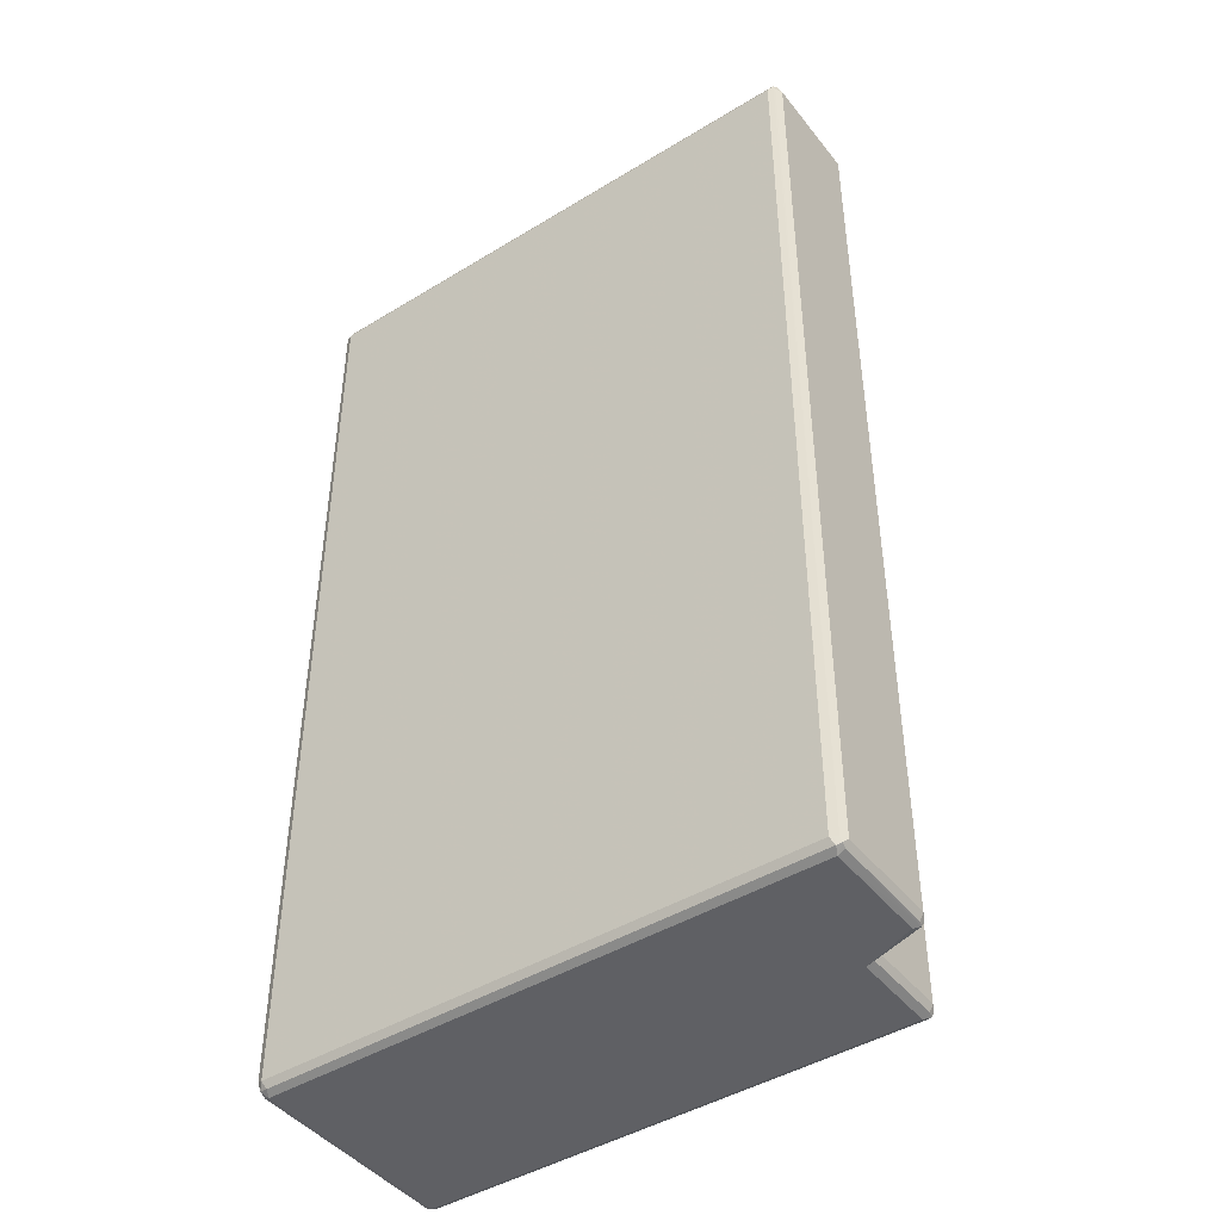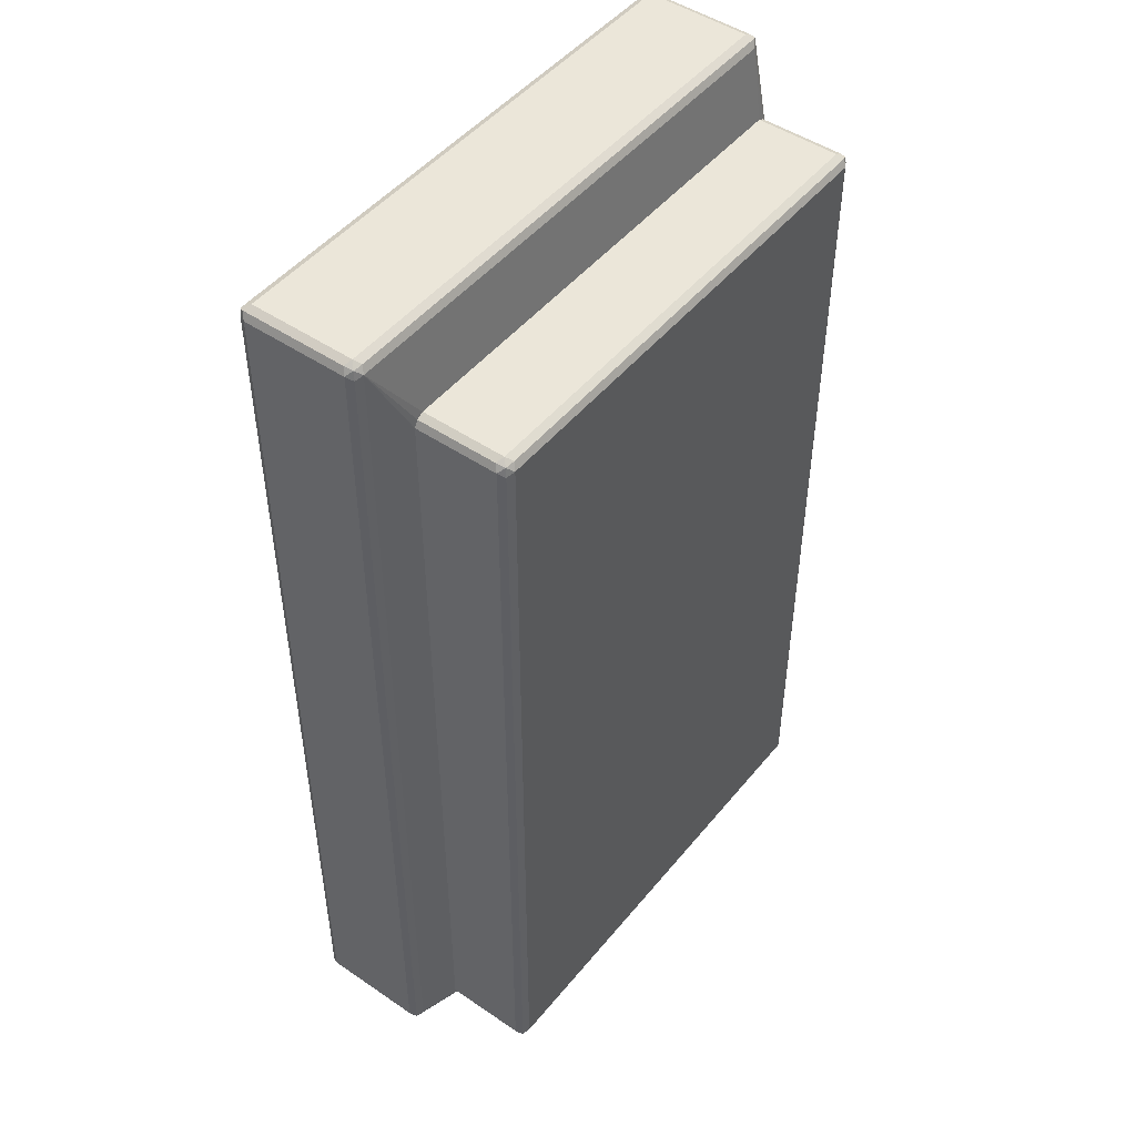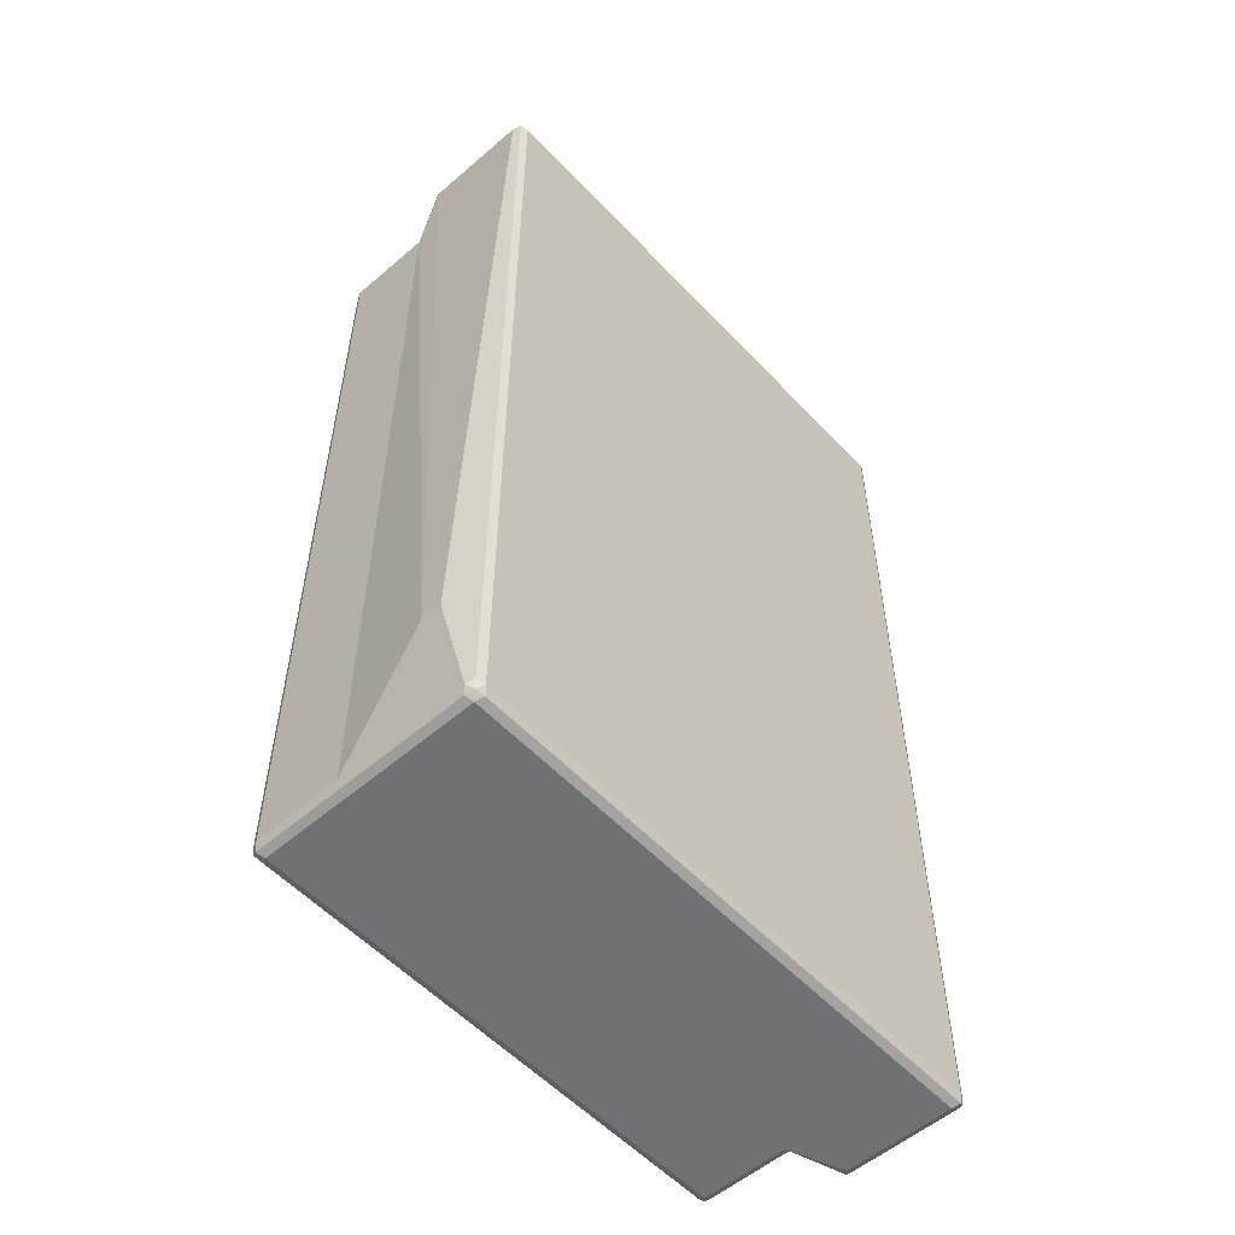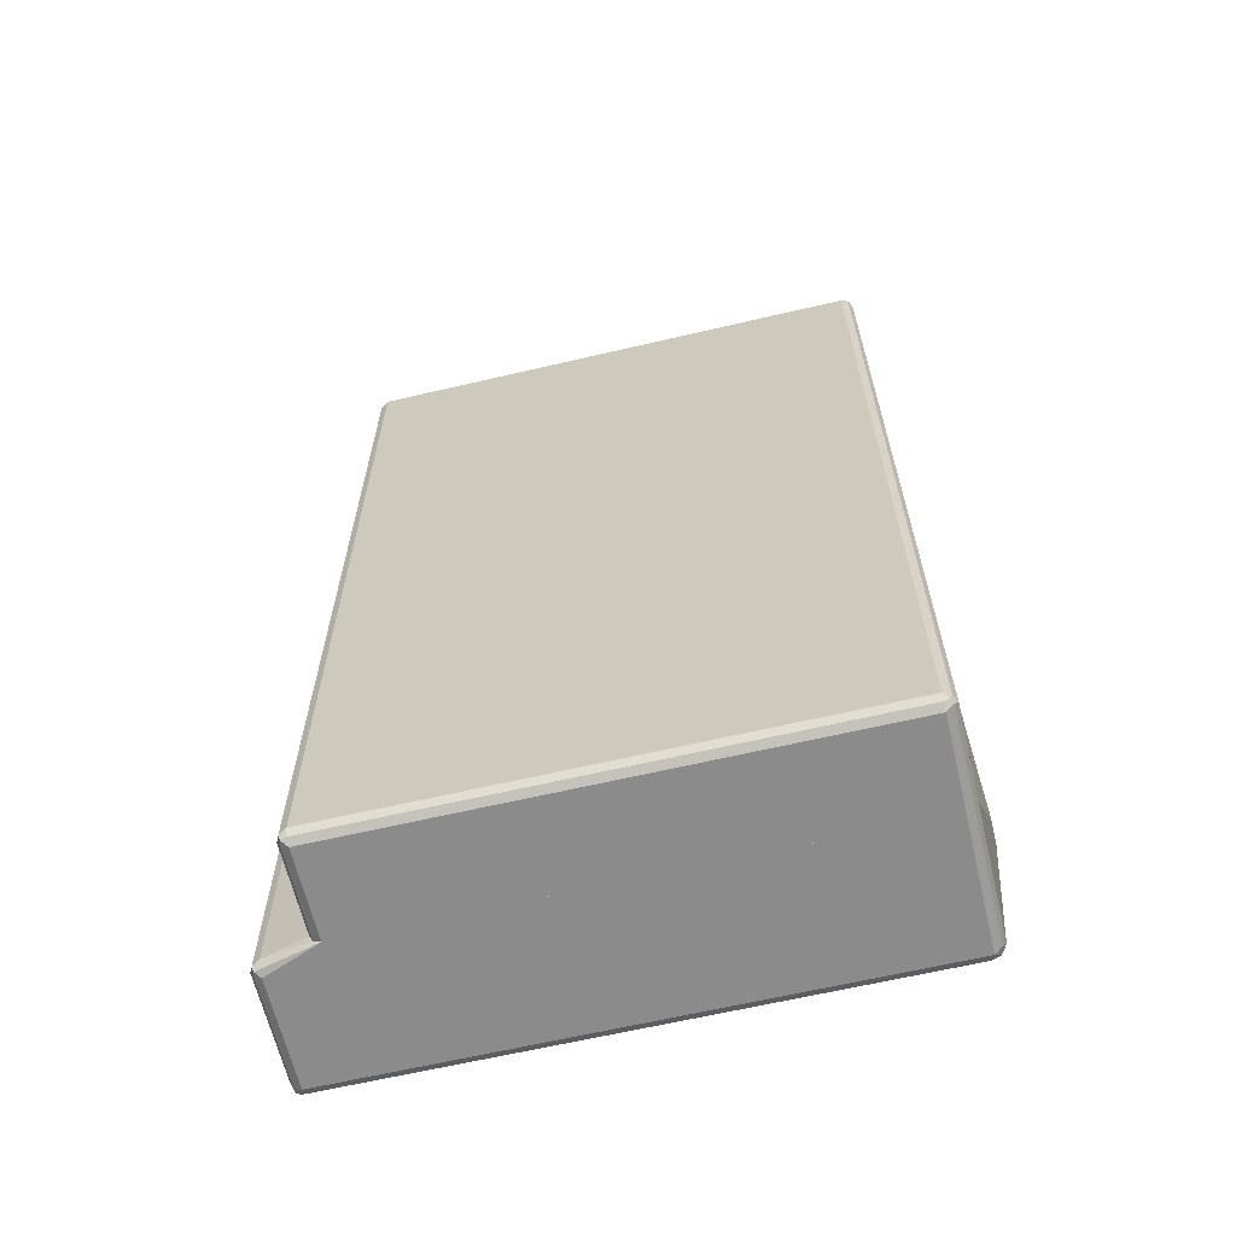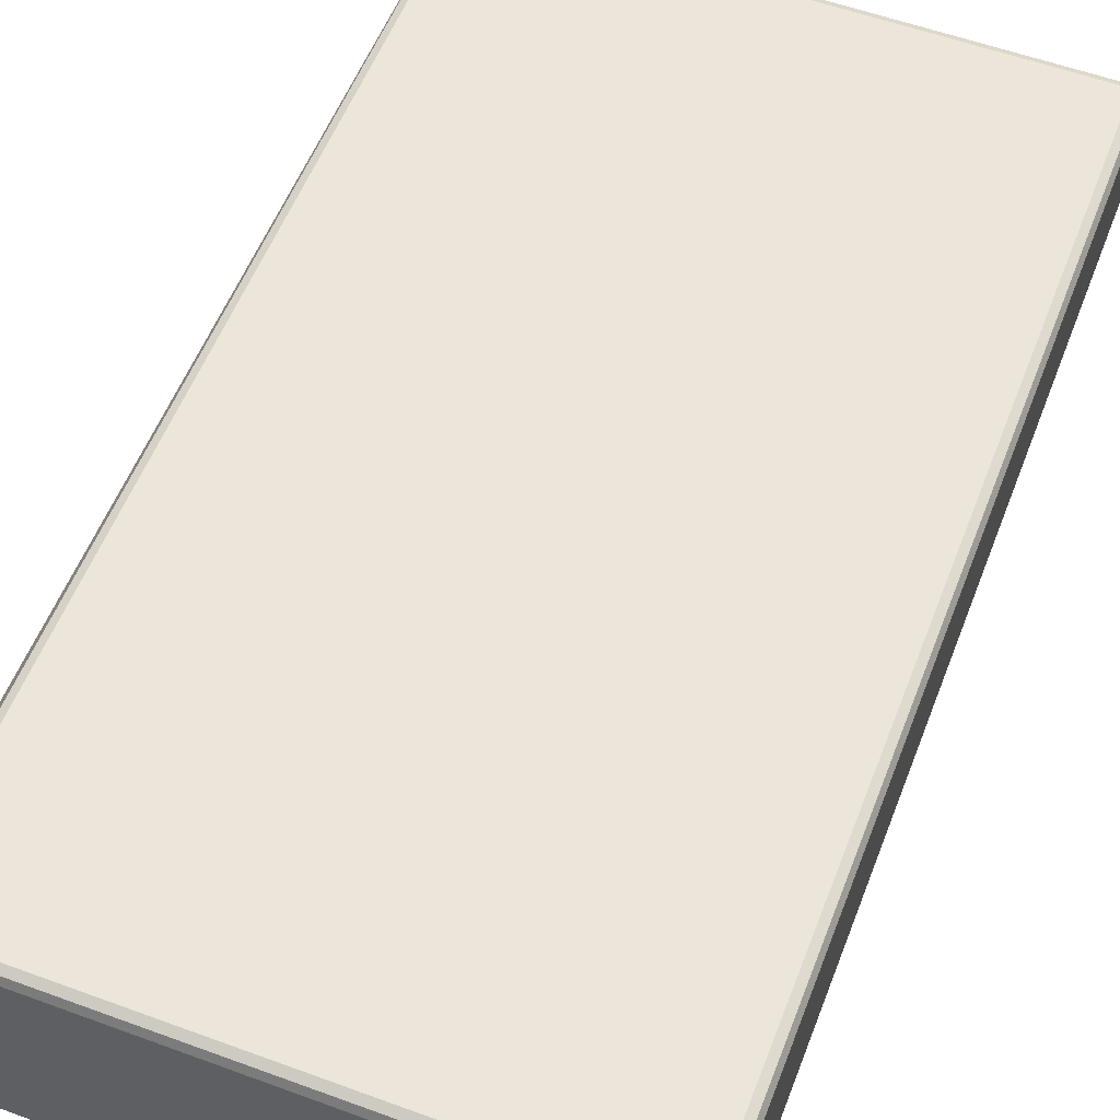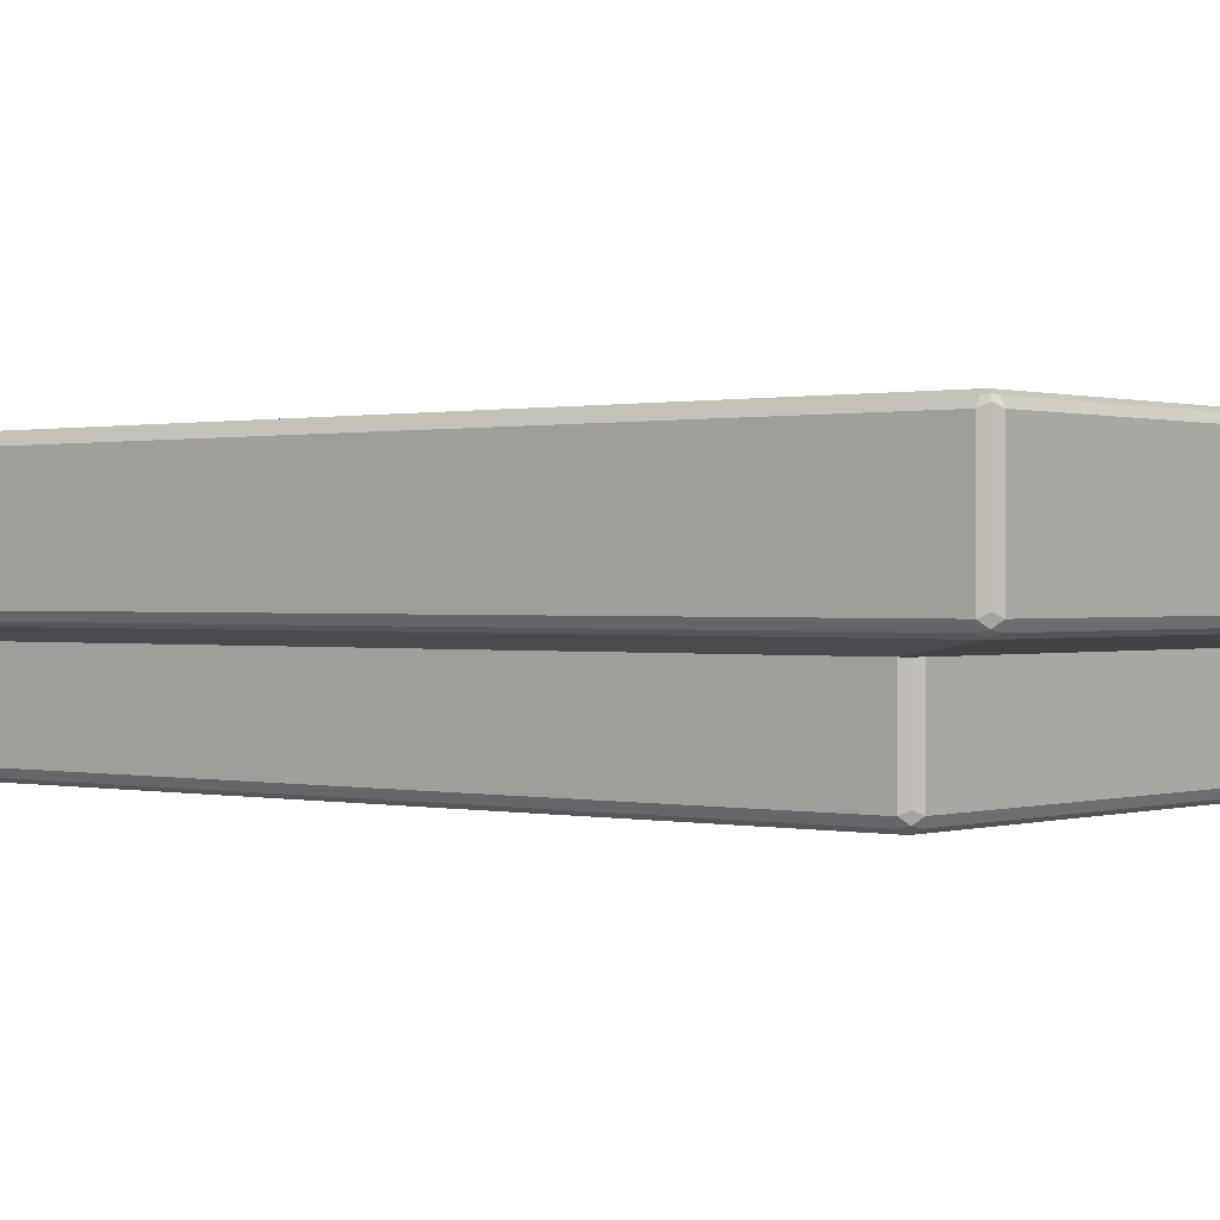
<metadata>
{"format":"obj","ext":"obj","renderer":"f3d","projection":"perspective","resolution":1024,"background":"white","views":[{"elev":-44.4,"azim":35.5,"up":"+Y"},{"elev":48.2,"azim":127.3,"up":"+Y"},{"elev":-55.2,"azim":-47.8,"up":"+Y"},{"elev":-63.9,"azim":-166.7,"up":"+Y"},{"elev":56.1,"azim":21.0,"up":"+Z"},{"elev":0.5,"azim":129.7,"up":"+Z"}]}
</metadata>
<code>
v 0.3985 0.6701 -0.1811
v 0.3924 0.664 -0.1932
v 0.3894 0.6792 -0.1902
v 0.3924 0.6822 -0.1751
v 0.3985 0.6701 -0.03632
v 0.3985 -0.815 -0.1811
v 0.3804 0.6701 -0.1992
v 0.3924 -0.821 -0.1932
v 0.3743 0.6822 -0.1932
v 0.3804 0.6883 -0.1811
v 0.3924 0.6822 -0.03632
v 0.3985 -0.815 -0.03632
v 0.3924 -0.8271 -0.1811
v -0.4528 0.6701 -0.1992
v 0.3804 -0.815 -0.1992
v 0.3894 -0.8286 -0.1902
v -0.4589 0.6822 -0.1932
v 0.3804 0.6883 -0.03632
v -0.4528 0.6883 -0.1811
v 0.3924 -0.8271 -0.03632
v 0.3804 -0.8332 -0.1811
v -0.4649 0.6701 -0.1932
v -0.4528 -0.815 -0.1992
v 0.3804 -0.8271 -0.1932
v -0.4618 -0.8241 -0.1947
v -0.4663 0.6792 -0.1902
v -0.4528 0.6883 -0.03632
v -0.4649 0.6822 -0.1811
v 0.3804 -0.8332 -0.03632
v -0.4528 -0.8332 -0.1811
v -0.4709 0.6701 -0.1811
v -0.4649 -0.815 -0.1932
v -0.4528 -0.8271 -0.1932
v -0.4649 -0.8271 -0.1872
v -0.4649 0.6822 -0.03632
v -0.4528 -0.8332 -0.03632
v -0.4709 0.6701 -0.03632
v -0.4709 -0.815 -0.1811
v -0.4649 -0.8271 -0.03632
v -0.4709 -0.815 -0.03632
v 0.4891 0.8149 1.06e-06
v 0.4829 0.8089 -0.01206
v 0.48 0.8241 -0.009038
v 0.4829 0.827 0.006042
v 0.4891 0.8149 0.1811
v 0.4891 -0.8149 1.06e-06
v 0.4709 0.8149 -0.0181
v 0.4829 -0.821 -0.01206
v 0.4648 0.827 -0.01206
v 0.4709 0.8332 1.06e-06
v 0.4829 0.827 0.1872
v 0.48 0.8241 0.1947
v 0.4829 0.8149 0.1932
v 0.4891 -0.8149 0.1811
v 0.4845 -0.8241 0.1902
v 0.4829 -0.827 1.06e-06
v 0.48 -0.8286 -0.009038
v 0.3985 0.6701 -0.03632
v 0.3924 0.6822 -0.03632
v 0.3804 0.6882 -0.03632
v -0.4528 0.8149 -0.0181
v 0.4709 -0.8149 -0.0181
v 0.3924 -0.827 -0.03632
v -0.4588 0.827 -0.01206
v 0.4709 0.8332 0.1811
v -0.4528 0.8332 1.06e-06
v 0.4709 0.827 0.1932
v -0.4528 0.827 0.1932
v -0.4528 0.8149 0.1992
v 0.4709 0.8149 0.1992
v 0.4709 -0.8149 0.1992
v 0.4829 -0.8149 0.1932
v 0.4769 -0.827 0.1932
v 0.4709 -0.8332 0.1811
v 0.4829 -0.827 0.1811
v 0.4709 -0.8332 1.06e-06
v 0.3803 -0.8332 -0.03632
v 0.3985 -0.8149 -0.03632
v -0.4528 0.6882 -0.03632
v -0.4648 0.8149 -0.01206
v -0.4664 0.8241 -0.009038
v -0.4648 0.6822 -0.03632
v -0.4709 0.6701 -0.03632
v -0.4528 0.8332 0.1811
v -0.4619 0.8286 0.1902
v -0.4648 0.827 1.06e-06
v -0.4648 0.821 0.1932
v -0.4528 -0.8149 0.1992
v -0.4467 -0.827 0.1932
v -0.4528 -0.8332 0.1811
v -0.4528 -0.8332 -0.03632
v -0.4709 0.8149 1.06e-06
v -0.4709 0.8149 0.1811
v -0.4648 0.827 0.1811
v -0.4709 -0.8149 -0.03632
v -0.4891 -0.6158 0.1087
v -0.4891 -0.6158 0.1449
v -0.4648 -0.8089 0.1932
v -0.4619 -0.8241 0.1902
v -0.4648 -0.827 0.1751
v -0.4648 -0.827 -0.03632
v -0.4708 -0.8153 -0.03632
v -0.4709 -0.8149 0.1811
v -0.4891 -0.6339 0.1087
v -0.4891 -0.6339 0.1449
f 1 2 3
f 1 3 4
f 1 4 11
f 1 11 5
f 1 5 12
f 1 12 6
f 1 6 8
f 1 8 2
f 2 7 3
f 2 8 15
f 2 15 7
f 3 7 9
f 3 9 10
f 3 10 4
f 4 10 18
f 4 18 11
f 5 11 18
f 5 18 27
f 5 27 35
f 5 35 37
f 5 37 40
f 5 40 39
f 5 39 36
f 5 36 29
f 5 29 20
f 5 20 12
f 6 12 20
f 6 20 13
f 6 13 8
f 7 14 17
f 7 17 9
f 7 15 23
f 7 23 14
f 8 13 16
f 8 16 15
f 9 17 19
f 9 19 10
f 10 19 27
f 10 27 18
f 13 20 29
f 13 29 21
f 13 21 16
f 14 22 17
f 14 23 32
f 14 32 22
f 15 16 24
f 15 24 25
f 15 25 23
f 16 21 24
f 17 22 26
f 17 26 19
f 19 26 28
f 19 28 35
f 19 35 27
f 21 29 36
f 21 36 30
f 21 30 33
f 21 33 24
f 22 31 26
f 22 32 38
f 22 38 31
f 23 25 32
f 24 33 25
f 25 33 30
f 25 30 34
f 25 34 32
f 26 31 28
f 28 31 37
f 28 37 35
f 30 36 39
f 30 39 34
f 31 38 40
f 31 40 37
f 32 34 38
f 34 39 40
f 34 40 38
f 41 42 43
f 41 43 44
f 41 44 51
f 41 51 45
f 41 45 54
f 41 54 46
f 41 46 48
f 41 48 42
f 42 47 43
f 42 48 62
f 42 62 47
f 43 47 49
f 43 49 50
f 43 50 44
f 44 50 65
f 44 65 51
f 45 51 52
f 45 52 53
f 45 53 72
f 45 72 55
f 45 55 54
f 46 54 55
f 46 55 56
f 46 56 57
f 46 57 48
f 47 58 59
f 47 59 60
f 47 60 79
f 47 79 61
f 47 61 64
f 47 64 49
f 47 62 78
f 47 78 58
f 48 57 63
f 48 63 62
f 49 64 66
f 49 66 50
f 50 66 84
f 50 84 65
f 51 65 52
f 52 65 67
f 52 67 68
f 52 68 69
f 52 69 70
f 52 70 71
f 52 71 72
f 52 72 53
f 55 73 74
f 55 74 75
f 55 75 56
f 55 72 71
f 55 71 73
f 56 75 57
f 57 74 76
f 57 76 77
f 57 77 63
f 57 75 74
f 58 78 63
f 58 63 77
f 58 77 91
f 58 91 101
f 58 101 102
f 58 102 95
f 58 95 83
f 58 83 82
f 58 82 79
f 58 79 60
f 58 60 59
f 61 80 81
f 61 81 64
f 61 79 82
f 61 82 83
f 61 83 80
f 62 63 78
f 64 81 66
f 65 84 85
f 65 85 67
f 66 85 84
f 66 81 86
f 66 86 85
f 67 85 68
f 68 85 69
f 69 85 87
f 69 87 98
f 69 98 88
f 69 88 71
f 69 71 70
f 71 88 89
f 71 89 73
f 73 89 90
f 73 90 74
f 74 90 91
f 74 91 77
f 74 77 76
f 80 83 81
f 81 92 93
f 81 93 94
f 81 94 86
f 81 83 92
f 83 95 104
f 83 104 96
f 83 96 92
f 85 86 94
f 85 94 93
f 85 93 87
f 87 93 97
f 87 97 105
f 87 105 98
f 88 98 99
f 88 99 89
f 89 99 90
f 90 99 100
f 90 100 101
f 90 101 91
f 92 96 97
f 92 97 93
f 95 102 103
f 95 103 105
f 95 105 104
f 96 104 105
f 96 105 97
f 98 105 103
f 98 103 99
f 99 103 100
f 100 103 102
f 100 102 101

</code>
